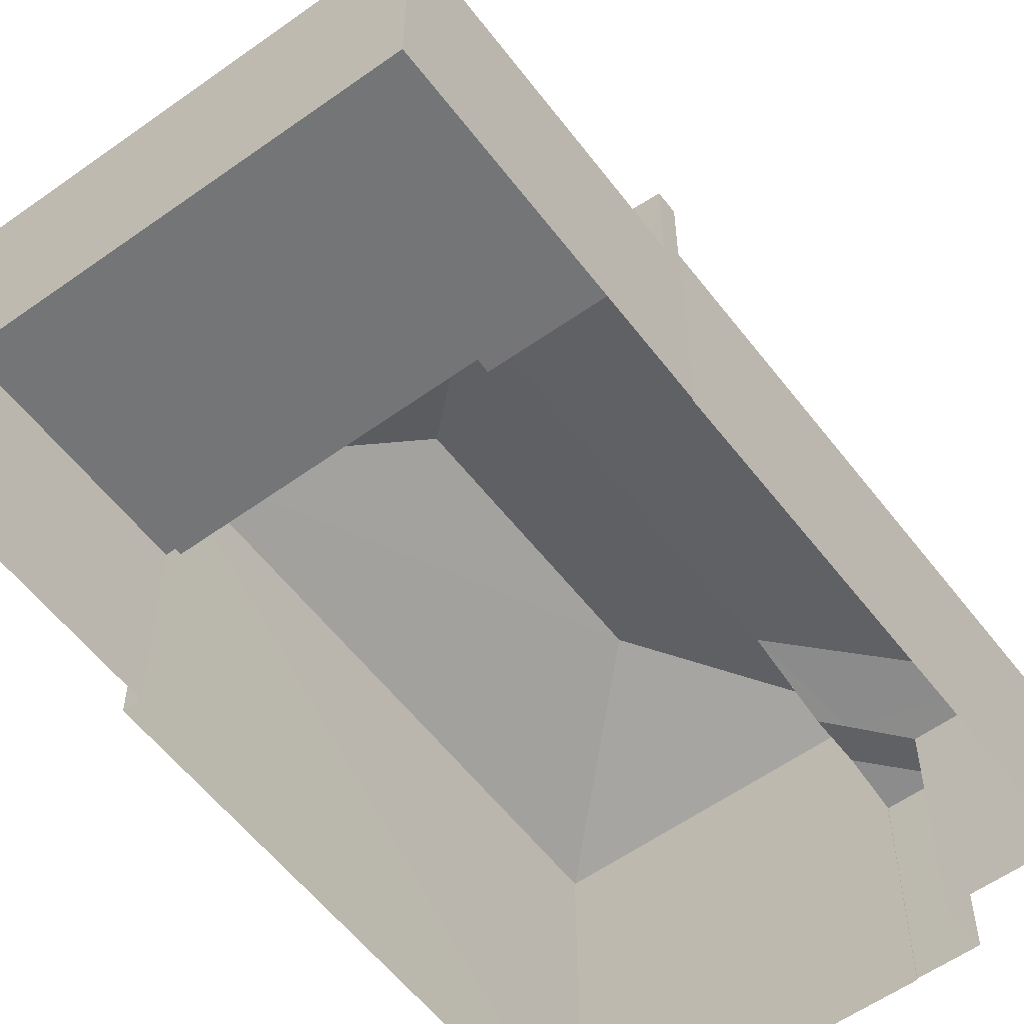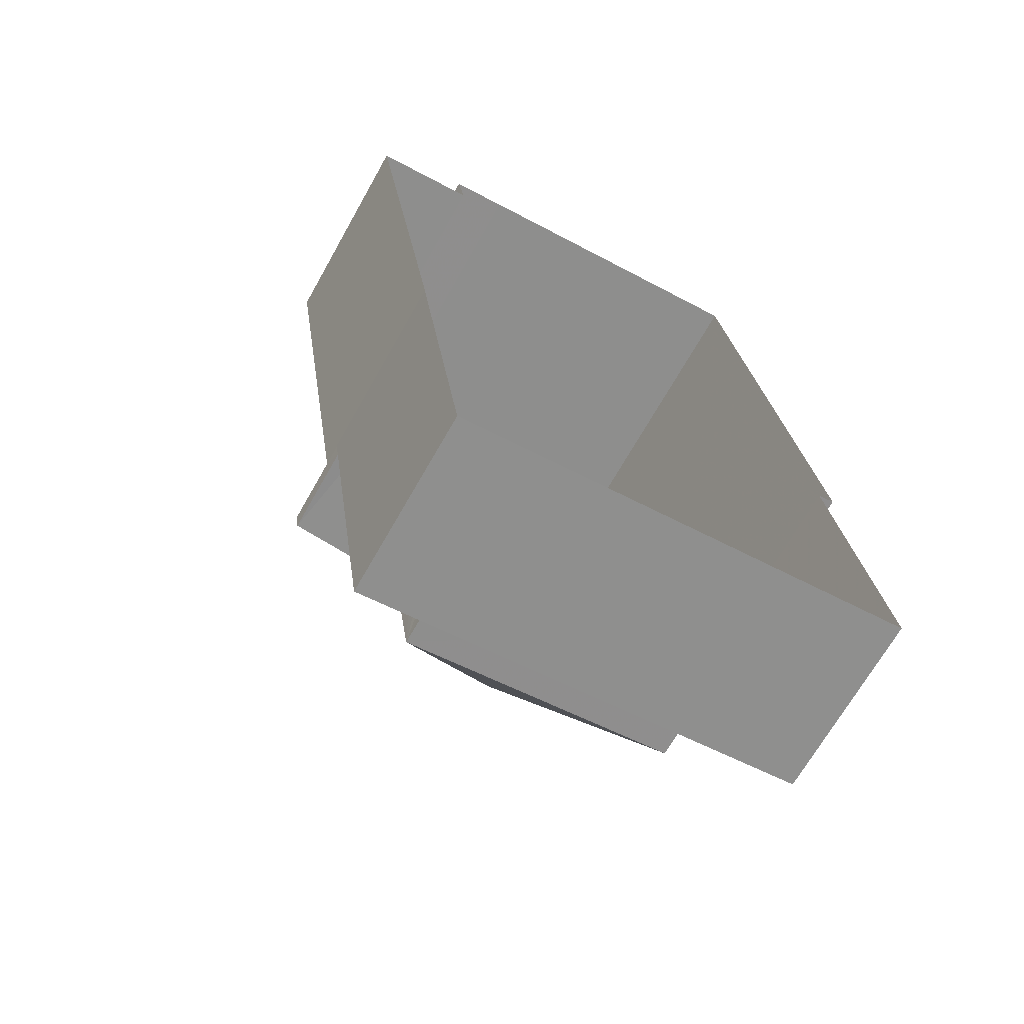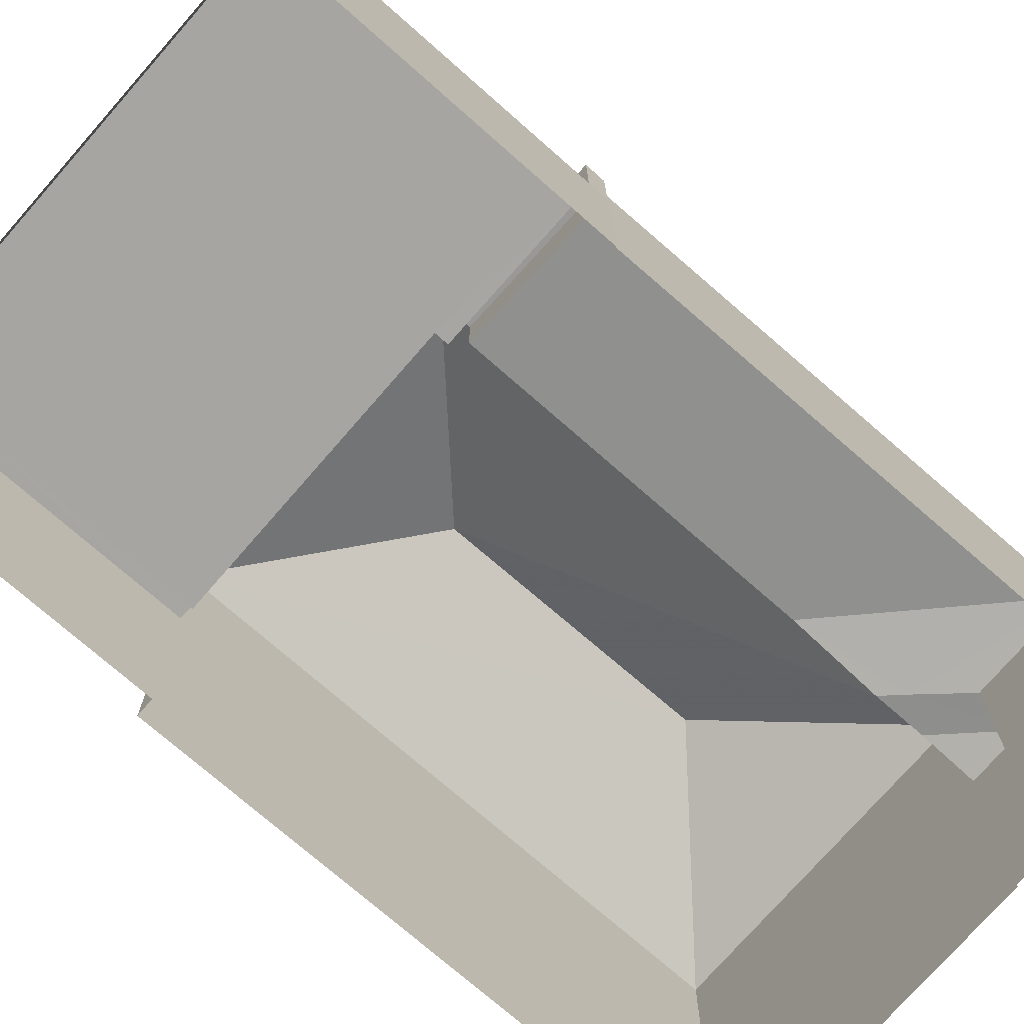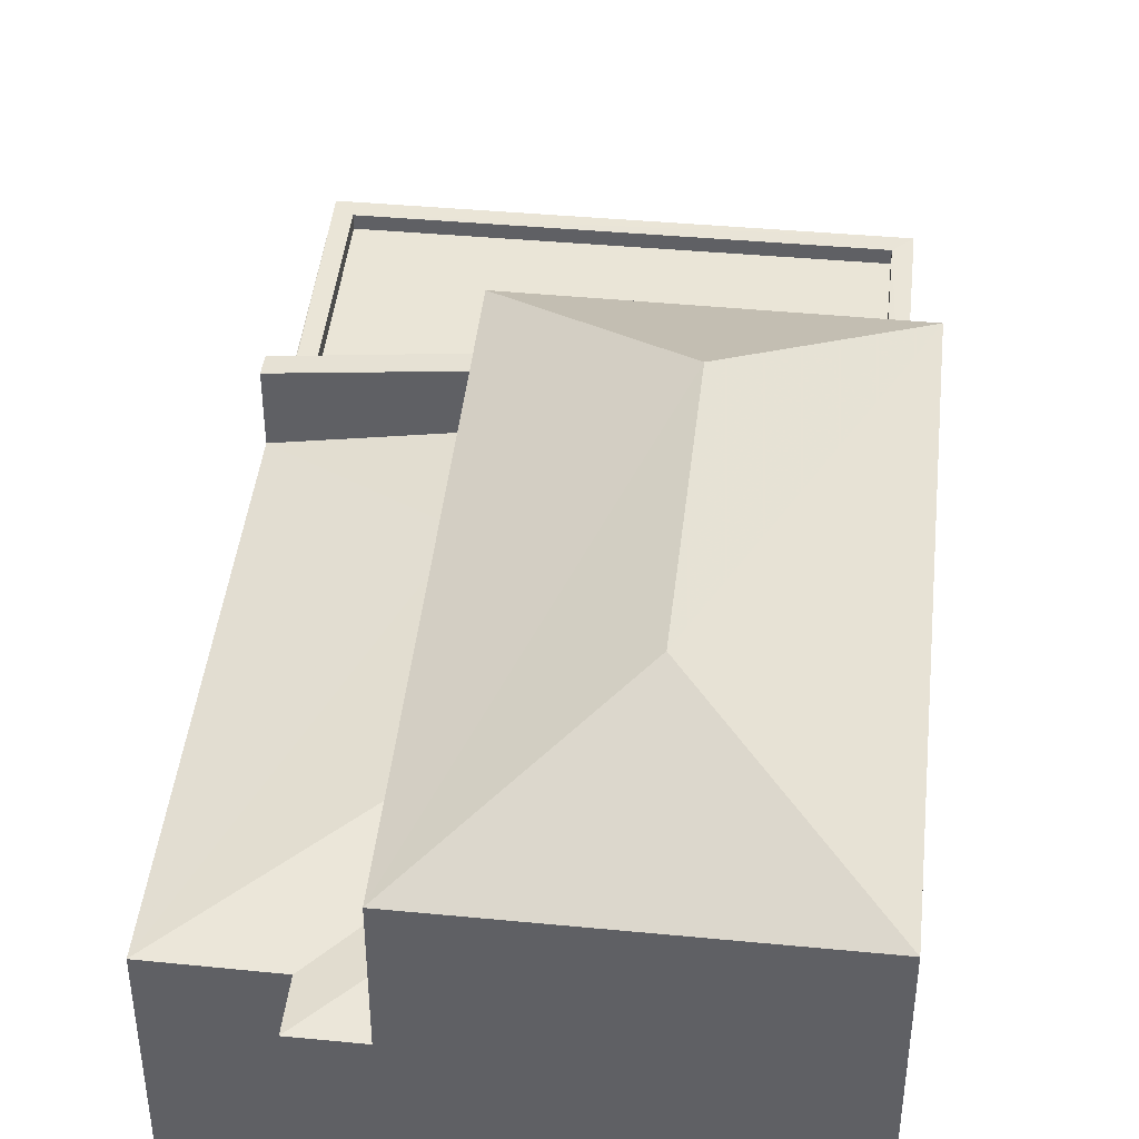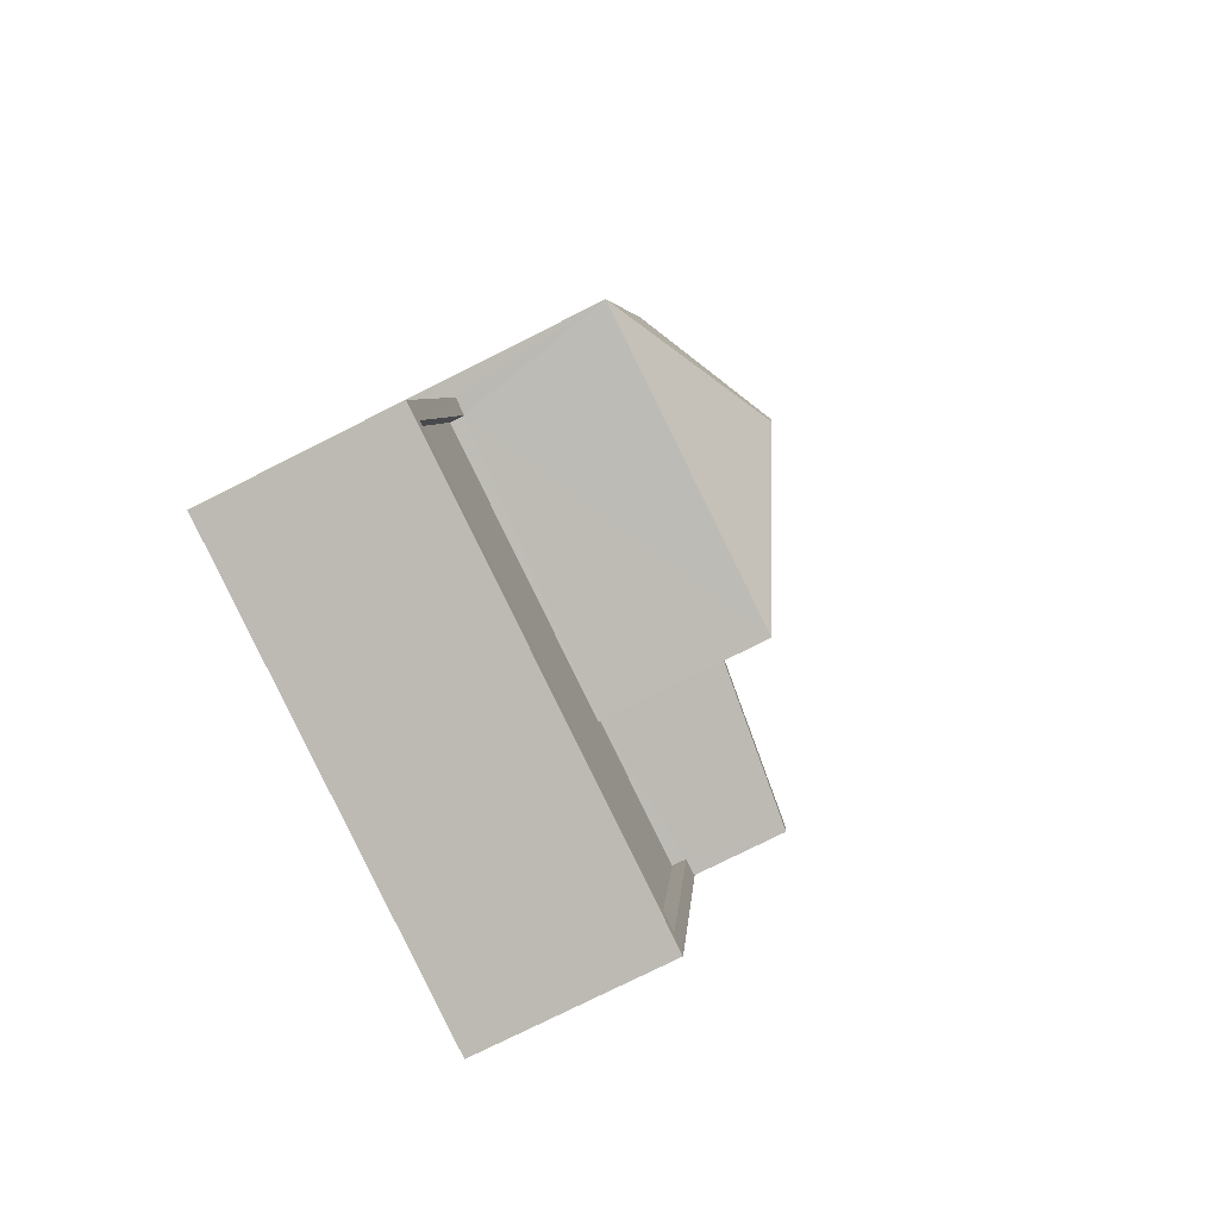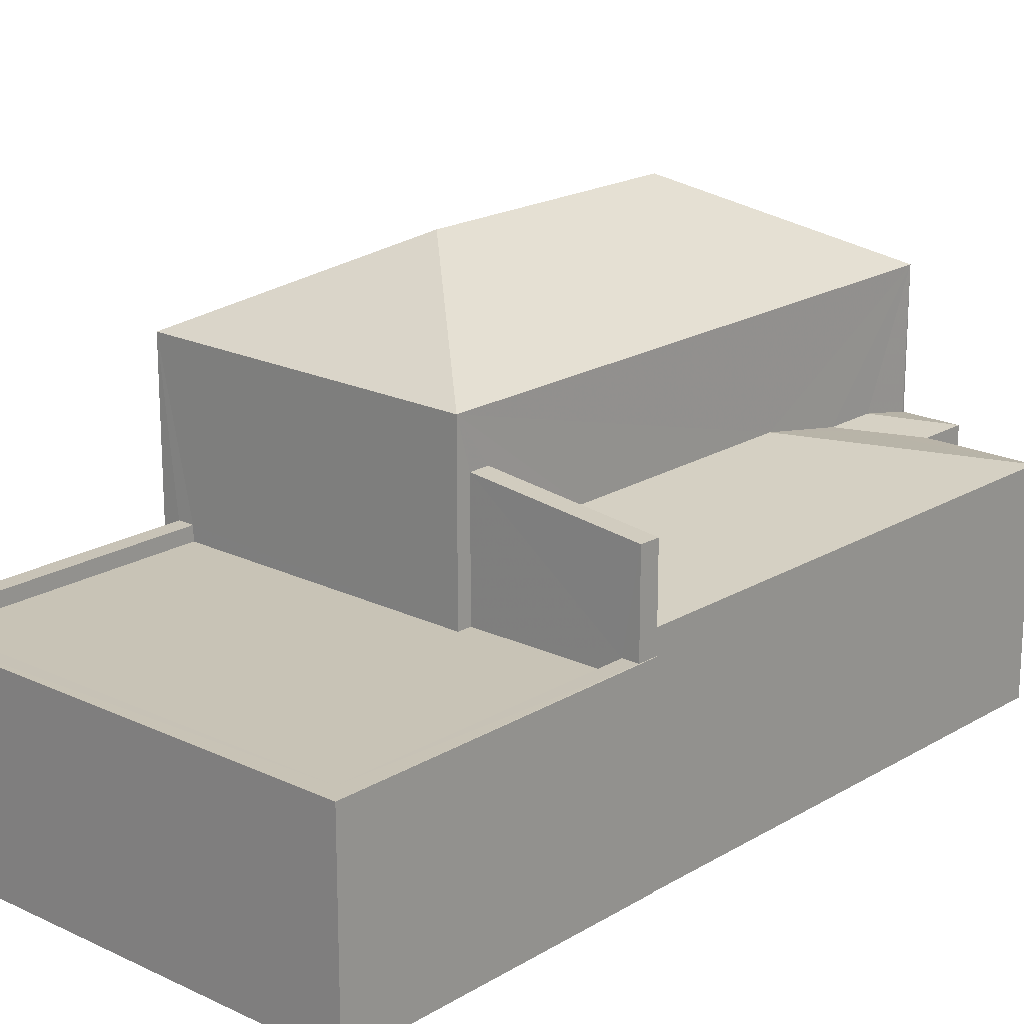
<metadata>
{"format":"obj","ext":"obj","renderer":"f3d","projection":"perspective","resolution":1024,"background":"white","views":[{"elev":-56.5,"azim":28.4,"up":"+Z"},{"elev":-68.7,"azim":150.5,"up":"+Y"},{"elev":-73.9,"azim":40.4,"up":"+Z"},{"elev":44.0,"azim":177.8,"up":"+Z"},{"elev":-77.3,"azim":-63.4,"up":"+Y"},{"elev":19.4,"azim":33.4,"up":"+Z"}]}
</metadata>
<code>
v -8.842e+04 -9.863e+04 10.35
v -8.842e+04 -9.863e+04 10.35
v -8.841e+04 -9.863e+04 10.35
v -8.841e+04 -9.863e+04 10.35
v -8.841e+04 -9.863e+04 10.35
v -8.842e+04 -9.863e+04 10.35
v -8.842e+04 -9.862e+04 10.35
v -8.841e+04 -9.862e+04 10.35
v -8.841e+04 -9.862e+04 10.35
v -8.841e+04 -9.862e+04 10.35
v -8.841e+04 -9.862e+04 10.35
v -8.841e+04 -9.862e+04 10.35
v -8.841e+04 -9.863e+04 15.58
v -8.841e+04 -9.863e+04 15.27
v -8.841e+04 -9.863e+04 15.27
v -8.841e+04 -9.863e+04 15.58
v -8.841e+04 -9.863e+04 14.07
v -8.841e+04 -9.862e+04 14.07
v -8.841e+04 -9.863e+04 14.55
v -8.841e+04 -9.863e+04 14.55
v -8.841e+04 -9.862e+04 14.56
v -8.841e+04 -9.862e+04 14.26
v -8.841e+04 -9.862e+04 14.2
v -8.841e+04 -9.862e+04 14.07
v -8.841e+04 -9.862e+04 14.07
v -8.841e+04 -9.862e+04 14.26
v -8.841e+04 -9.862e+04 14.07
v -8.841e+04 -9.863e+04 13.42
v -8.841e+04 -9.863e+04 13.42
v -8.841e+04 -9.863e+04 13.42
v -8.841e+04 -9.863e+04 13.42
v -8.842e+04 -9.863e+04 13.42
v -8.842e+04 -9.863e+04 13.42
v -8.841e+04 -9.863e+04 13.67
v -8.841e+04 -9.863e+04 13.67
v -8.841e+04 -9.863e+04 13.67
v -8.841e+04 -9.863e+04 13.67
v -8.841e+04 -9.863e+04 13.67
v -8.842e+04 -9.863e+04 13.67
v -8.842e+04 -9.863e+04 13.67
v -8.842e+04 -9.863e+04 13.67
v -8.842e+04 -9.863e+04 13.67
v -8.841e+04 -9.863e+04 13.67
v -8.841e+04 -9.862e+04 16.42
v -8.842e+04 -9.862e+04 17.85
v -8.841e+04 -9.863e+04 16.42
v -8.842e+04 -9.862e+04 17.85
v -8.842e+04 -9.863e+04 16.42
v -8.842e+04 -9.862e+04 16.42
f 1 2 3
f 4 3 5
f 2 6 7
f 8 5 9
f 10 9 11
f 12 11 7
f 3 2 5
f 9 2 7
f 5 2 9
f 11 9 7
f 13 14 15
f 13 16 14
f 17 18 19
f 20 17 19
f 18 21 19
f 22 21 23
f 23 18 24
f 23 21 18
f 23 24 25
f 23 26 22
f 23 25 26
f 27 26 25
f 28 29 30
f 30 31 28
f 32 29 28
f 33 32 28
f 34 35 36
f 34 36 37
f 37 38 39
f 40 41 42
f 40 42 39
f 36 43 38
f 38 40 39
f 36 38 37
f 44 45 46
f 47 45 44
f 45 47 48
f 48 47 49
f 47 44 49
f 45 48 46
f 20 13 15
f 17 20 15
f 36 14 43
f 30 43 31
f 31 43 16
f 43 14 16
f 24 18 8
f 9 24 8
f 5 8 35
f 8 18 35
f 35 17 36
f 36 17 14
f 14 17 15
f 35 18 17
f 27 25 10
f 11 27 10
f 9 10 25
f 24 9 25
f 5 34 4
f 5 35 34
f 4 37 3
f 4 34 37
f 37 1 3
f 37 39 1
f 2 1 39
f 42 2 39
f 33 40 32
f 33 41 40
f 43 29 38
f 43 30 29
f 38 29 32
f 40 38 32
f 6 2 42
f 6 42 48
f 48 41 46
f 33 28 41
f 41 28 46
f 42 41 48
f 48 49 7
f 6 48 7
f 49 44 12
f 7 49 12
f 11 12 27
f 12 44 27
f 31 16 28
f 28 16 46
f 21 44 46
f 19 21 46
f 20 19 13
f 22 44 21
f 26 44 22
f 16 13 46
f 27 44 26
f 13 19 46

</code>
